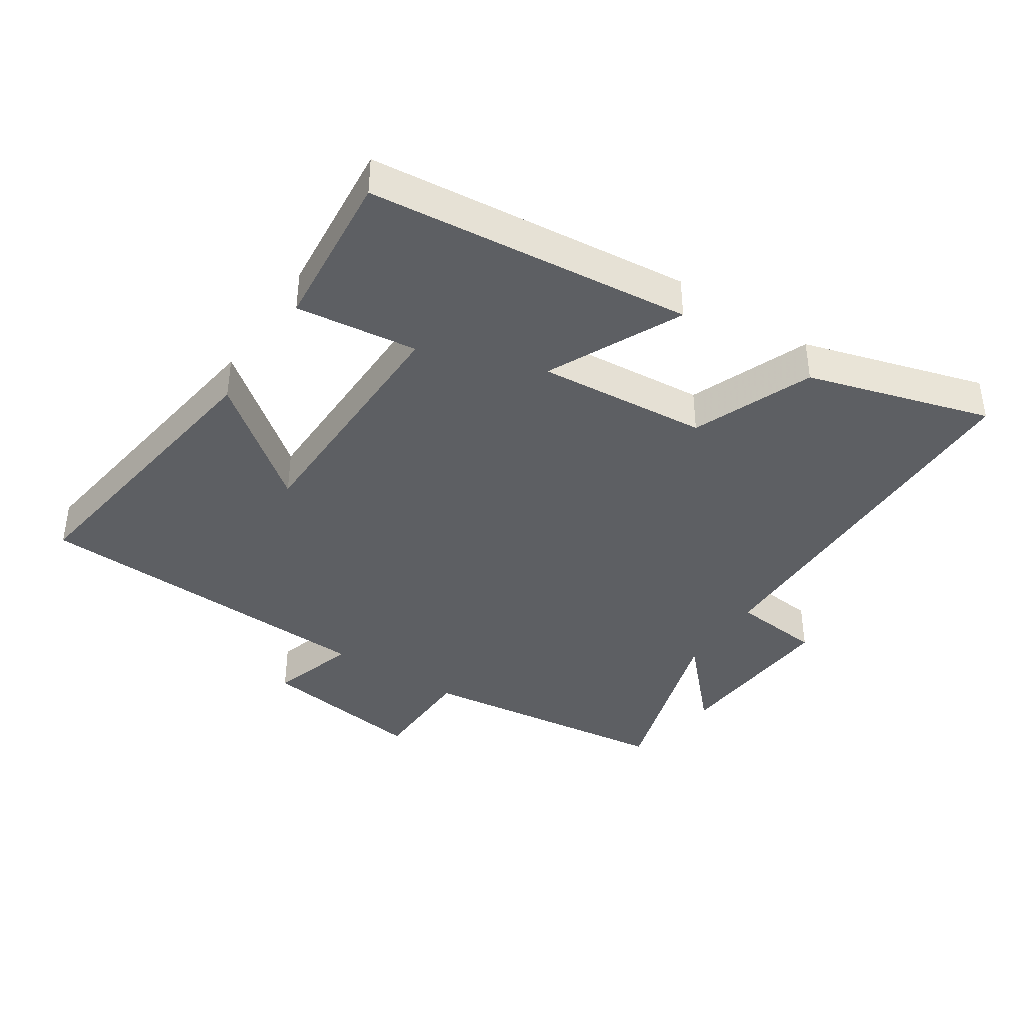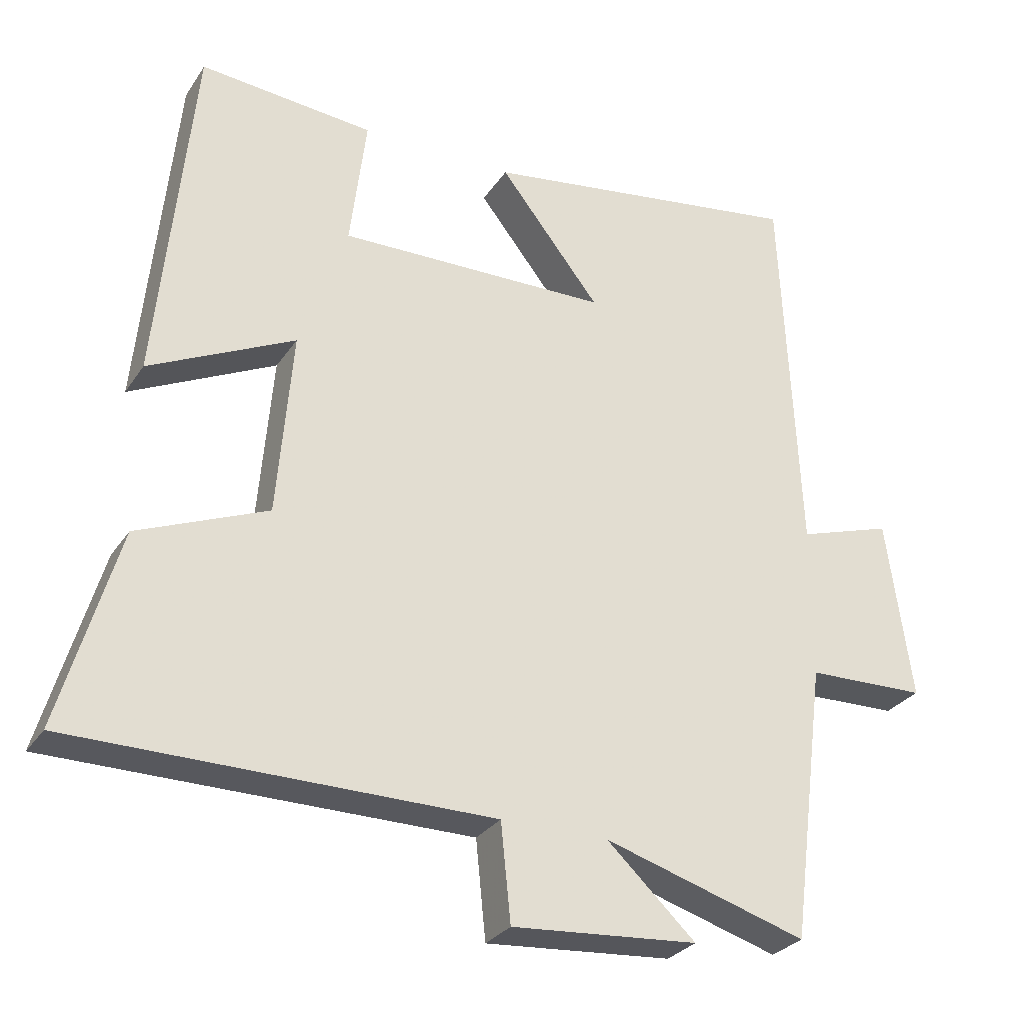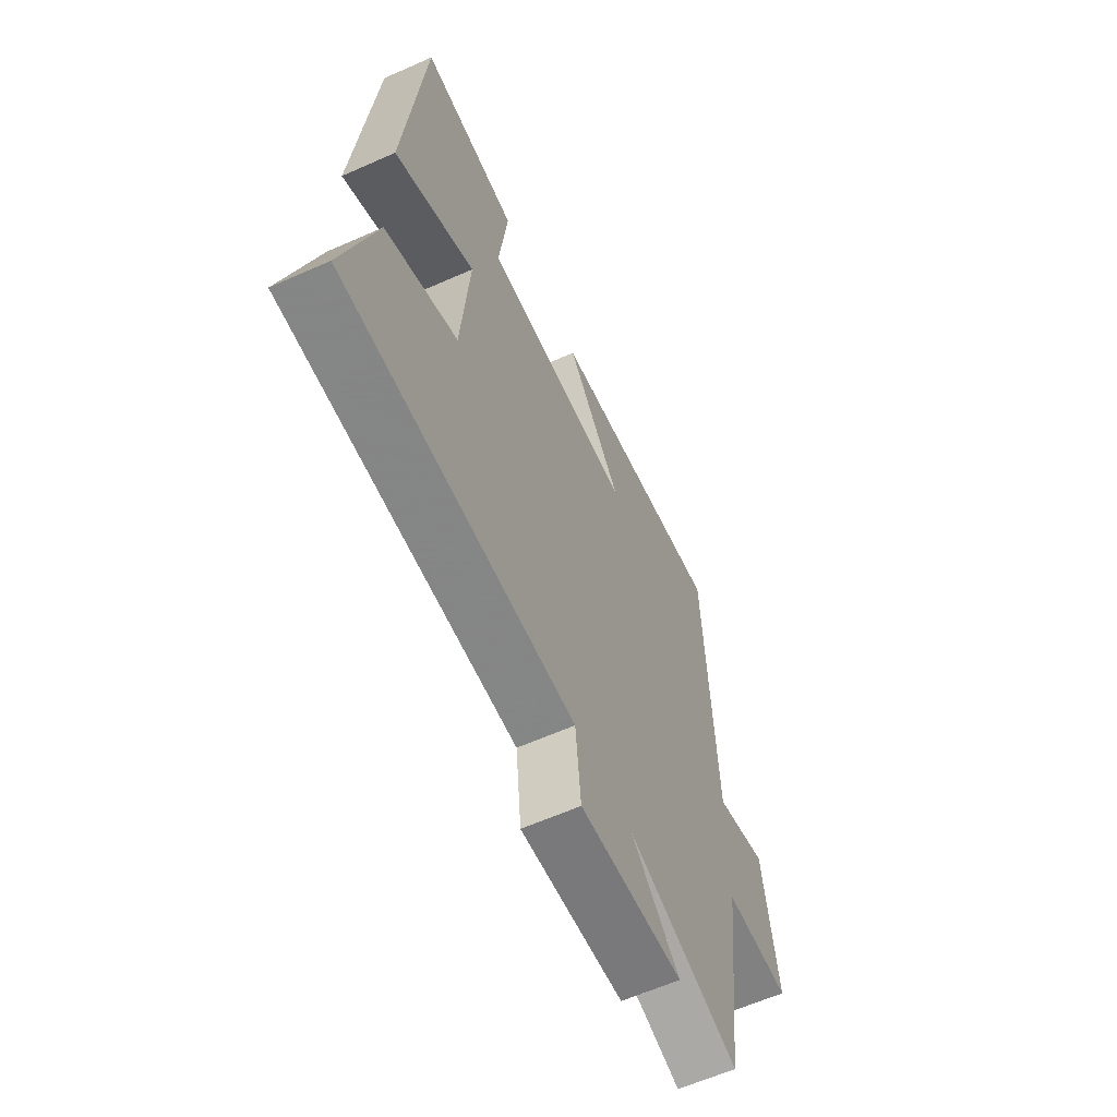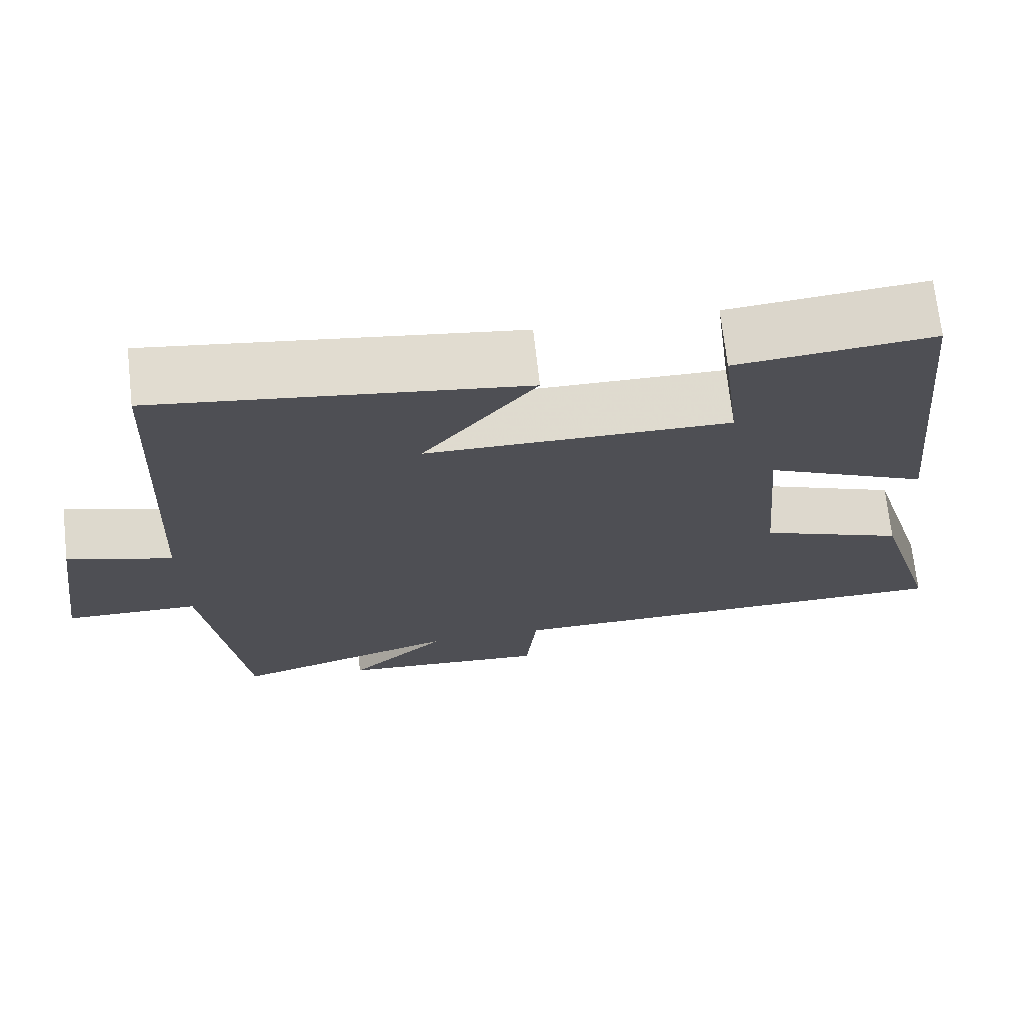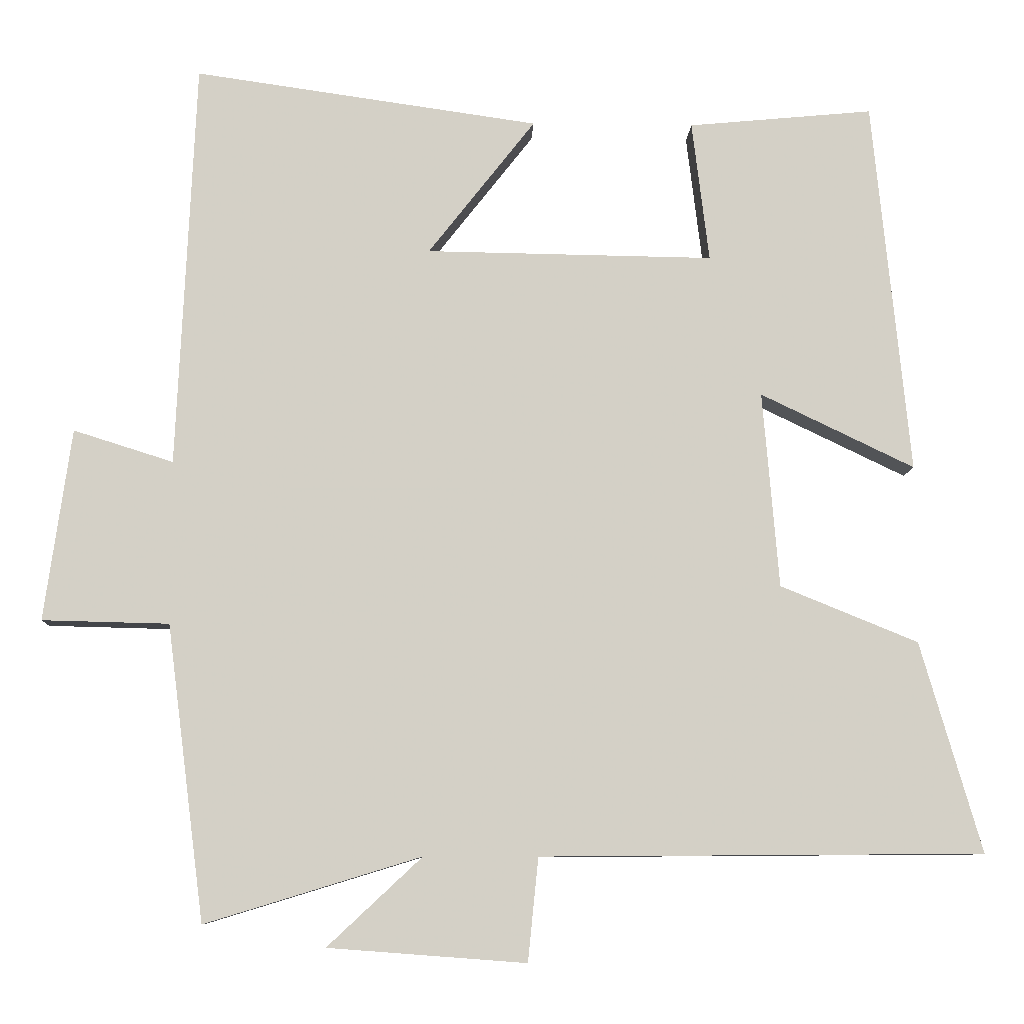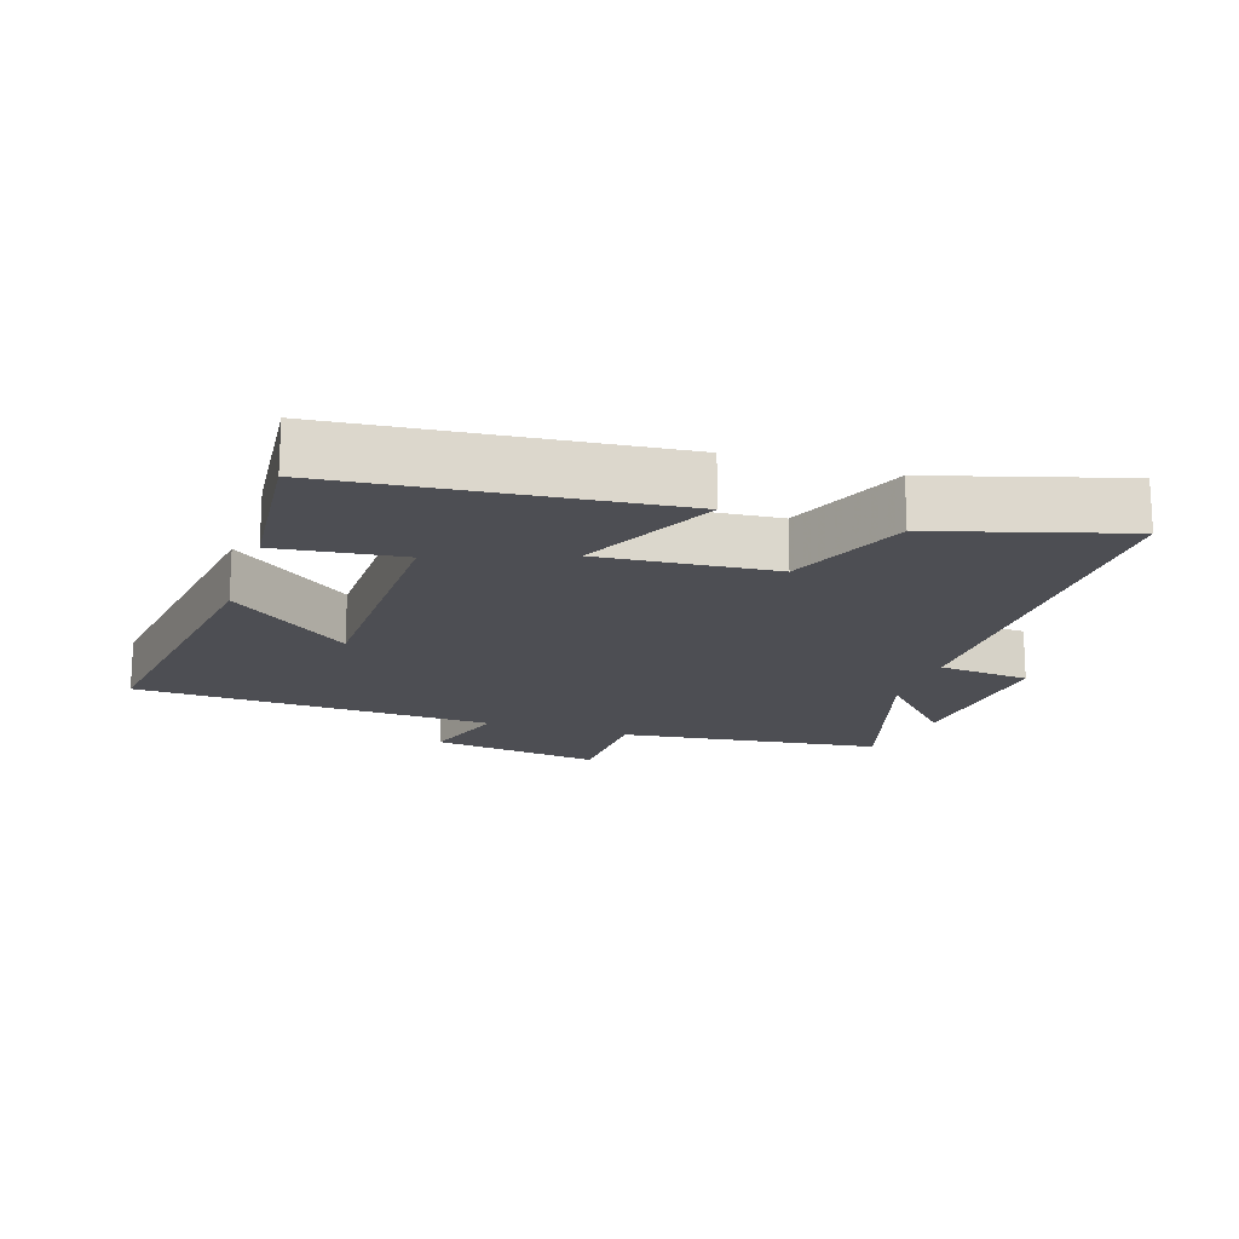
<metadata>
{"format":"obj","ext":"obj","renderer":"f3d","projection":"perspective","resolution":1024,"background":"white","views":[{"elev":-40.1,"azim":56.7,"up":"+Y"},{"elev":-28.7,"azim":153.0,"up":"+Z"},{"elev":-61.6,"azim":114.3,"up":"+Z"},{"elev":70.9,"azim":-6.4,"up":"+Z"},{"elev":-8.7,"azim":-2.1,"up":"+Z"},{"elev":-17.4,"azim":71.9,"up":"+Y"}]}
</metadata>
<code>
v -0.45 0.07 -0.588
v -0.5 0.07 -0.194
v -0.669 0.07 -0.19
v -0.633 0.07 0.066
v -0.5 0.07 0.024
v -0.475 0.07 0.566
v -0.015 0.07 0.5
v -0.158 0.07 0.318
v 0.226 0.07 0.312
v 0.203 0.07 0.5
v 0.45 0.07 0.523
v 0.5 0.07 0.023
v 0.294 0.07 0.122
v 0.316 0.07 -0.14
v 0.5 0.07 -0.215
v 0.582 0.07 -0.496
v -0.01 0.07 -0.5
v -0.024 0.07 -0.638
v -0.288 0.07 -0.618
v -0.162 0.07 -0.5
v -0.45 0 -0.588
v -0.5 0 -0.194
v -0.669 0 -0.19
v -0.633 0 0.066
v -0.5 0 0.024
v -0.475 0 0.566
v -0.015 0 0.5
v -0.158 0 0.318
v 0.226 0 0.312
v 0.203 0 0.5
v 0.45 0 0.523
v 0.5 0 0.023
v 0.294 0 0.122
v 0.316 0 -0.14
v 0.5 0 -0.215
v 0.582 0 -0.496
v -0.01 0 -0.5
v -0.024 0 -0.638
v -0.288 0 -0.618
v -0.162 0 -0.5
f 17 18 19 20
f 16 17 20
f 15 16 20
f 14 15 20
f 20 1 2
f 14 20 2
f 13 14 2
f 11 12 13
f 10 11 13
f 9 10 13
f 13 2 3
f 9 13 3
f 8 9 3
f 5 6 7 8
f 5 8 3
f 3 4 5
f 40 39 38 37
f 40 37 36
f 40 36 35
f 40 35 34
f 22 21 40
f 22 40 34
f 22 34 33
f 33 32 31
f 33 31 30
f 33 30 29
f 23 22 33
f 23 33 29
f 23 29 28
f 28 27 26 25
f 23 28 25
f 25 24 23
f 1 21 22 2
f 2 22 23 3
f 3 23 24 4
f 4 24 25 5
f 5 25 26 6
f 6 26 27 7
f 7 27 28 8
f 8 28 29 9
f 9 29 30 10
f 10 30 31 11
f 11 31 32 12
f 12 32 33 13
f 13 33 34 14
f 14 34 35 15
f 15 35 36 16
f 16 36 37 17
f 17 37 38 18
f 18 38 39 19
f 19 39 40 20
f 20 40 21 1

</code>
